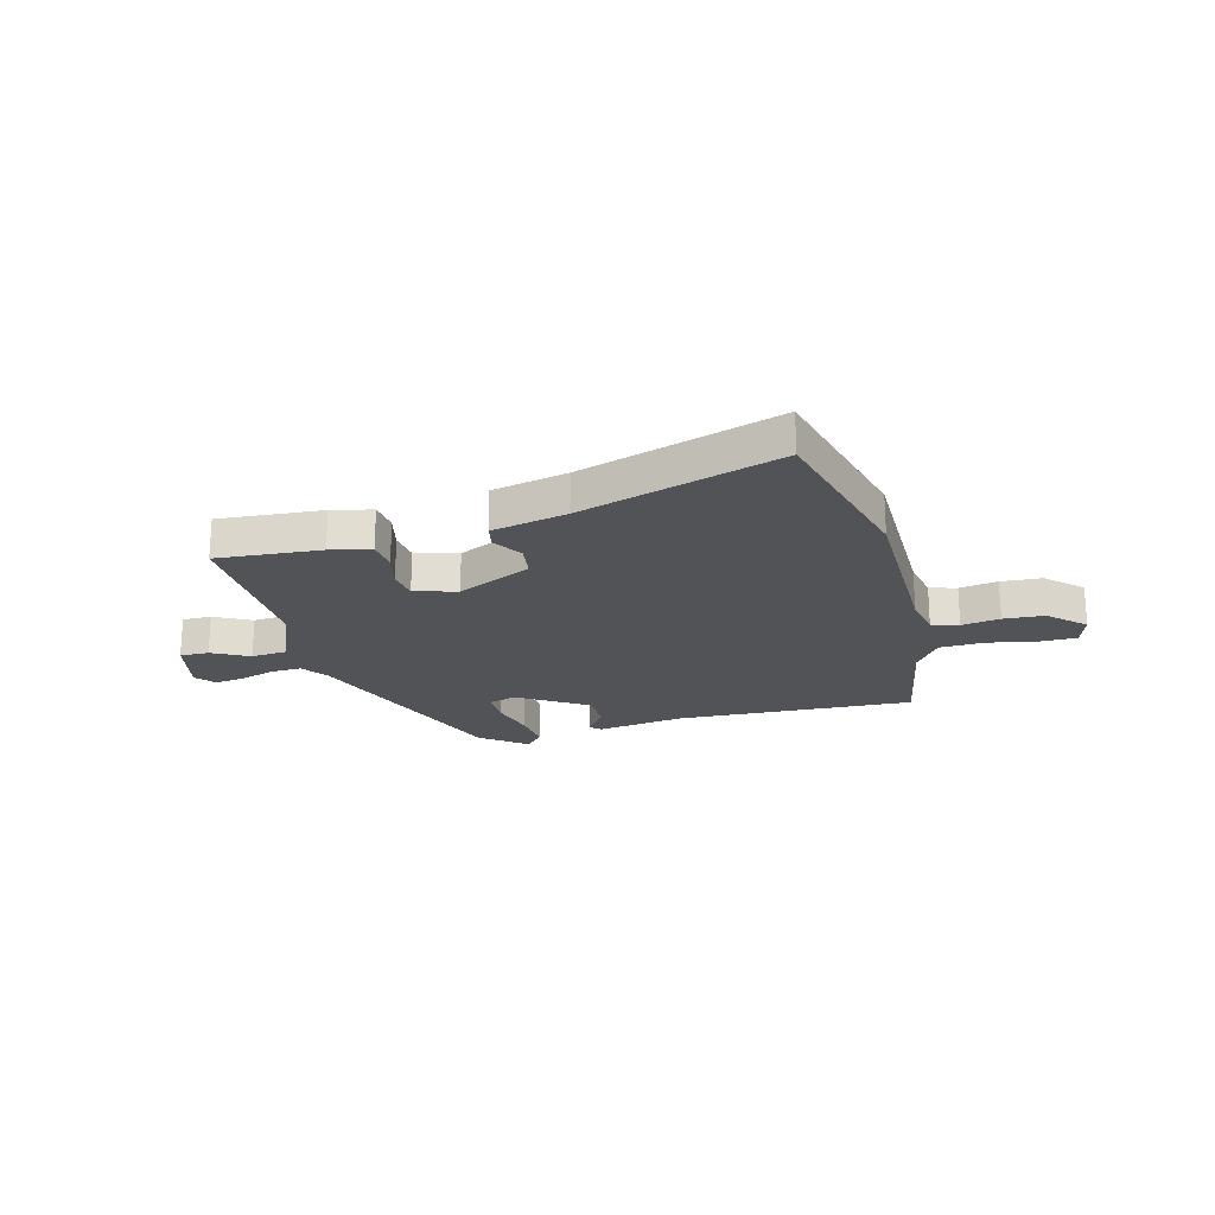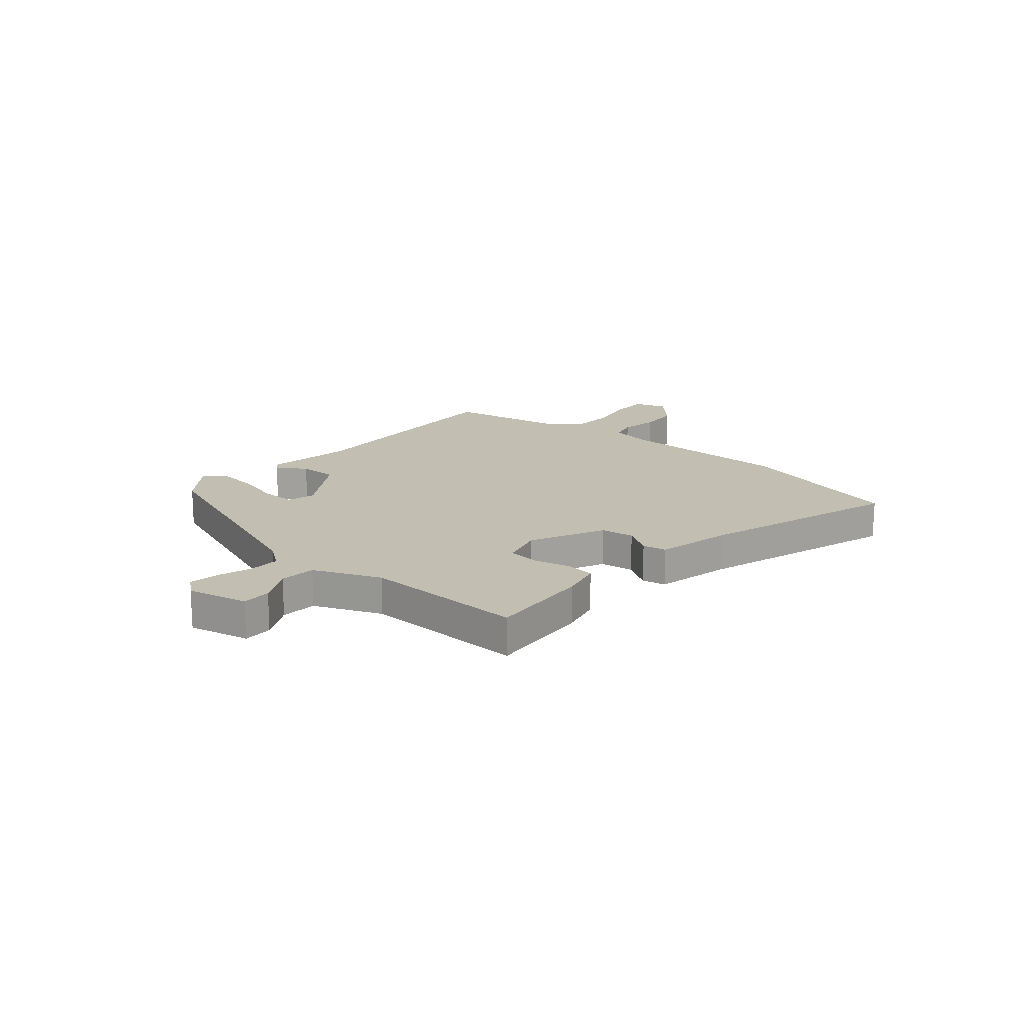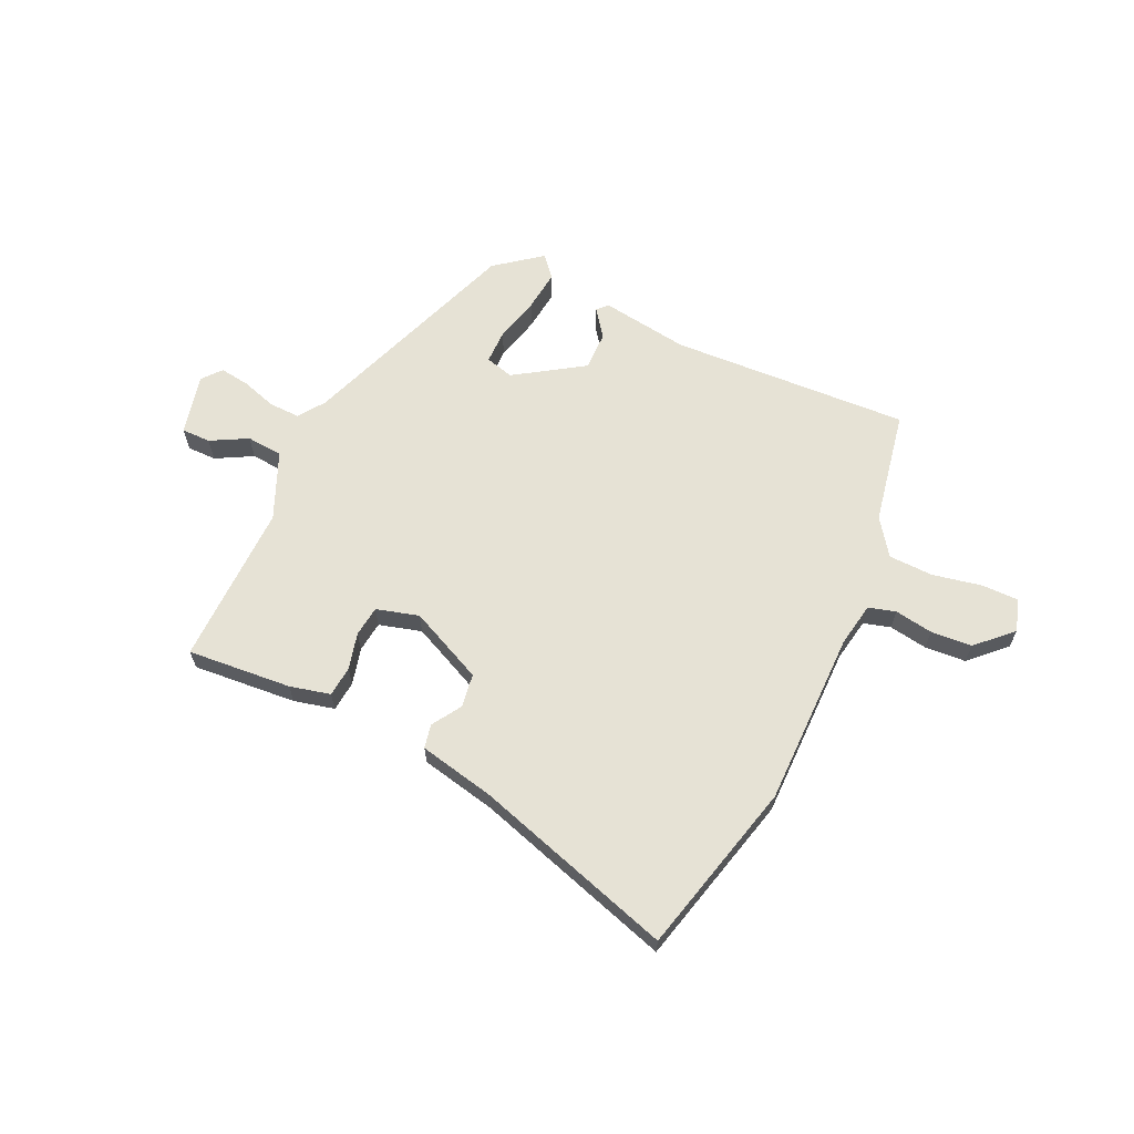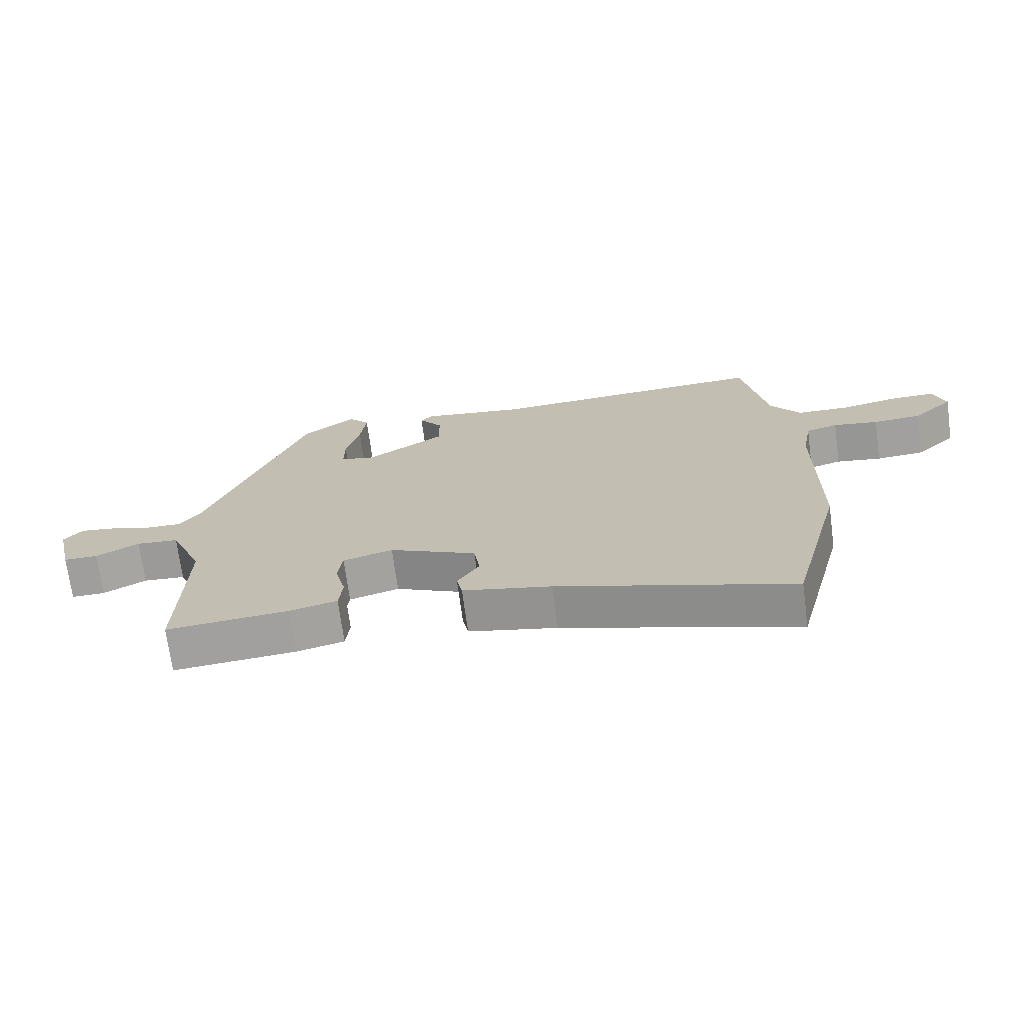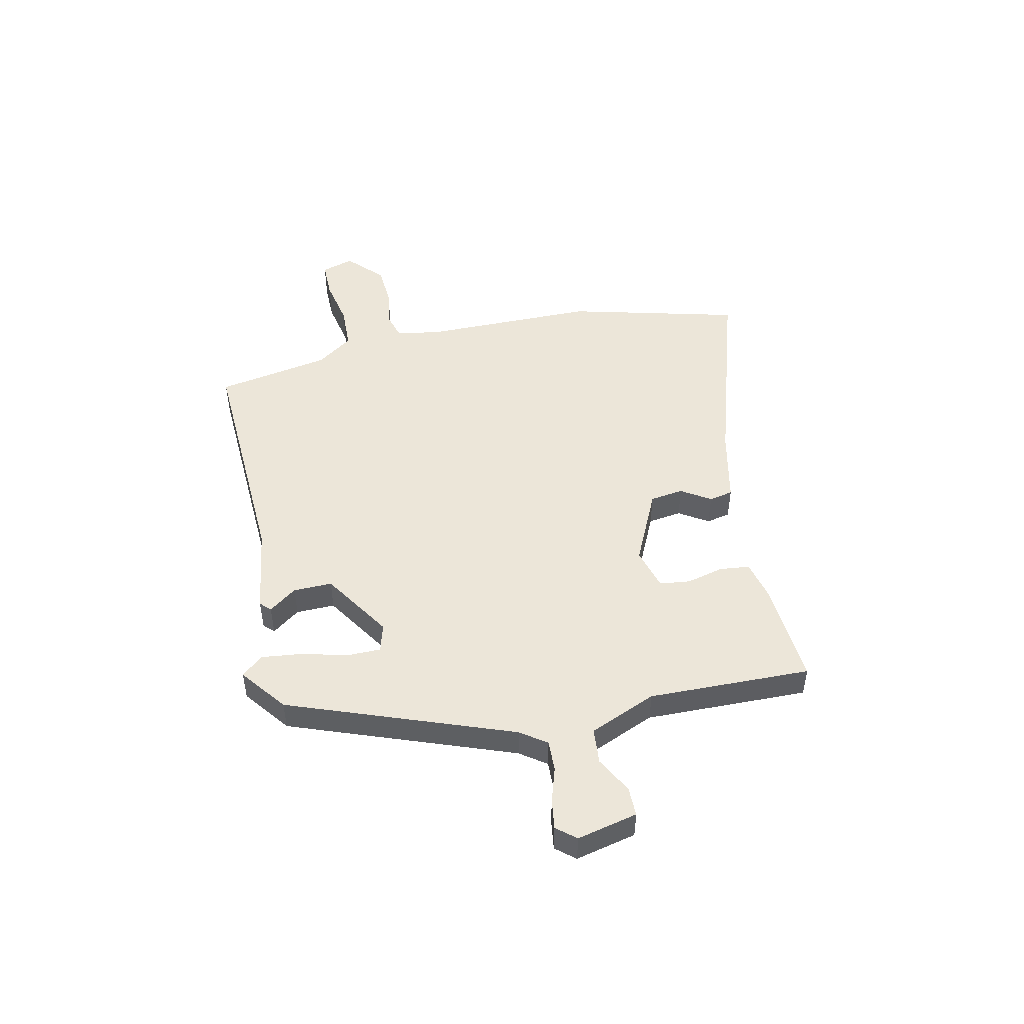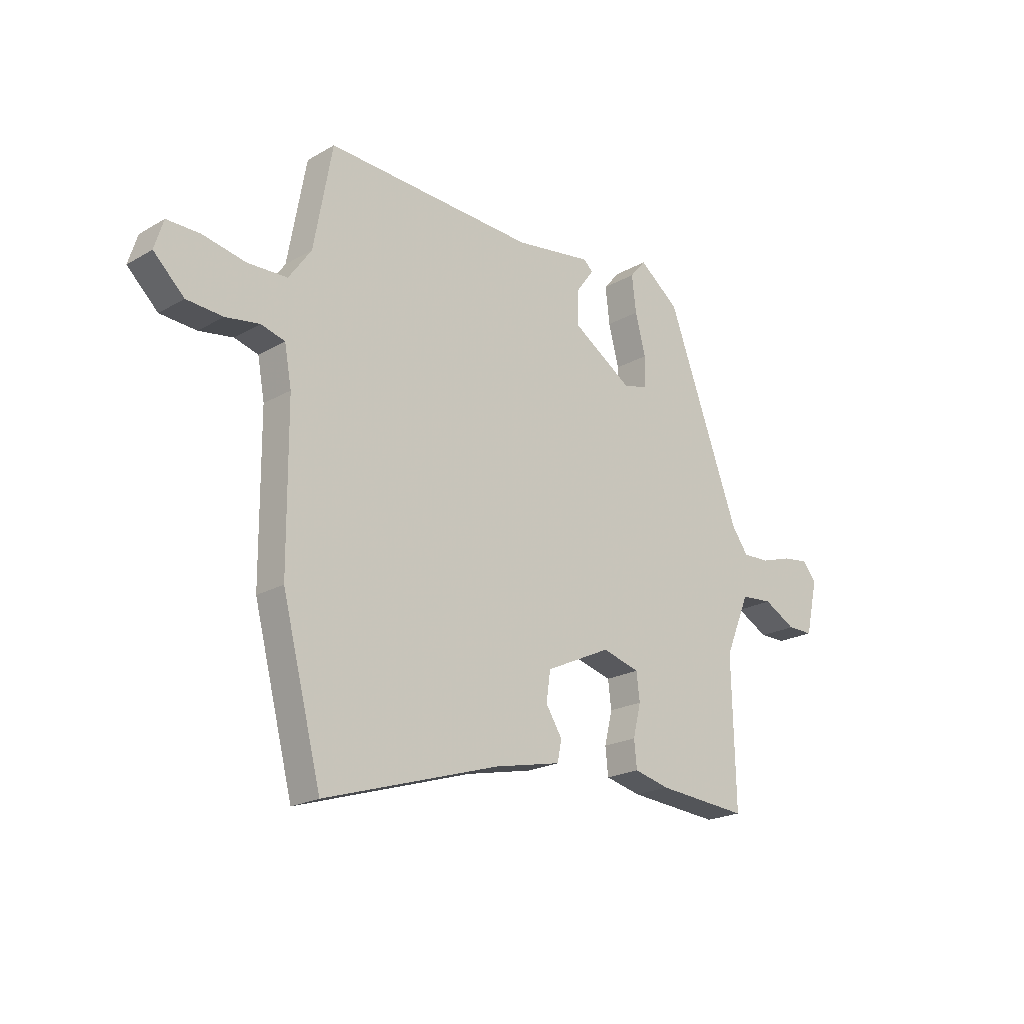
<metadata>
{"format":"obj","ext":"obj","renderer":"f3d","projection":"perspective","resolution":1024,"background":"white","views":[{"elev":-21.7,"azim":-165.1,"up":"+Y"},{"elev":17.5,"azim":130.7,"up":"+Y"},{"elev":64.0,"azim":-155.4,"up":"+Y"},{"elev":-70.9,"azim":-172.4,"up":"+Z"},{"elev":48.8,"azim":77.6,"up":"+Y"},{"elev":-21.0,"azim":-44.2,"up":"+Z"}]}
</metadata>
<code>
v 0.389 0.07 0.484
v 0.545 0.07 0.065
v 0.58 0.07 0.016
v 0.638 0.07 0.018
v 0.704 0.07 0.039
v 0.76 0.07 0.047
v 0.79 0.07 0.011
v 0.764 0.07 -0.103
v 0.709 0.07 -0.103
v 0.64 0.07 -0.066
v 0.572 0.07 -0.072
v 0.519 0.07 -0.198
v 0.526 0.07 -0.504
v 0.33 0.07 -0.489
v 0.254 0.07 -0.471
v 0.248 0.07 -0.414
v 0.265 0.07 -0.345
v 0.258 0.07 -0.287
v 0.178 0.07 -0.265
v 0.038 0.07 -0.331
v 0.029 0.07 -0.394
v 0.064 0.07 -0.449
v 0.055 0.07 -0.494
v -0.087 0.07 -0.525
v -0.463 0.07 -0.643
v -0.547 0.07 -0.318
v -0.549 0.07 0.011
v -0.564 0.07 0.093
v -0.615 0.07 0.107
v -0.687 0.07 0.095
v -0.764 0.07 0.1
v -0.829 0.07 0.162
v -0.81 0.07 0.223
v -0.74 0.07 0.223
v -0.648 0.07 0.205
v -0.564 0.07 0.208
v -0.516 0.07 0.276
v -0.477 0.07 0.491
v -0.028 0.07 0.471
v 0.138 0.07 0.496
v 0.157 0.07 0.477
v 0.119 0.07 0.425
v 0.118 0.07 0.352
v 0.247 0.07 0.269
v 0.3 0.07 0.284
v 0.3 0.07 0.348
v 0.278 0.07 0.433
v 0.269 0.07 0.51
v 0.303 0.07 0.55
v 0.389 0 0.484
v 0.545 0 0.065
v 0.58 0 0.016
v 0.638 0 0.018
v 0.704 0 0.039
v 0.76 0 0.047
v 0.79 0 0.011
v 0.764 0 -0.103
v 0.709 0 -0.103
v 0.64 0 -0.066
v 0.572 0 -0.072
v 0.519 0 -0.198
v 0.526 0 -0.504
v 0.33 0 -0.489
v 0.254 0 -0.471
v 0.248 0 -0.414
v 0.265 0 -0.345
v 0.258 0 -0.287
v 0.178 0 -0.265
v 0.038 0 -0.331
v 0.029 0 -0.394
v 0.064 0 -0.449
v 0.055 0 -0.494
v -0.087 0 -0.525
v -0.463 0 -0.643
v -0.547 0 -0.318
v -0.549 0 0.011
v -0.564 0 0.093
v -0.615 0 0.107
v -0.687 0 0.095
v -0.764 0 0.1
v -0.829 0 0.162
v -0.81 0 0.223
v -0.74 0 0.223
v -0.648 0 0.205
v -0.564 0 0.208
v -0.516 0 0.276
v -0.477 0 0.491
v -0.028 0 0.471
v 0.138 0 0.496
v 0.157 0 0.477
v 0.119 0 0.425
v 0.118 0 0.352
v 0.247 0 0.269
v 0.3 0 0.284
v 0.3 0 0.348
v 0.278 0 0.433
v 0.269 0 0.51
v 0.303 0 0.55
f 46 47 48 49
f 45 46 49 1
f 39 40 41 42
f 37 38 39 42
f 36 37 42 43
f 32 33 34 35
f 32 35 36
f 29 30 31 32
f 29 32 36
f 28 29 36 43
f 24 25 26 27
f 21 22 23 24
f 20 21 24 27
f 19 20 27 28
f 14 15 16 17
f 12 13 14 17
f 11 12 17 18
f 7 8 9 10
f 7 10 11
f 4 5 6 7
f 3 4 7 11
f 2 3 11 18
f 45 1 2 18
f 19 28 43 44
f 18 19 44 45
f 98 97 96 95
f 50 98 95 94
f 91 90 89 88
f 91 88 87 86
f 92 91 86 85
f 84 83 82 81
f 85 84 81
f 81 80 79 78
f 85 81 78
f 92 85 78 77
f 76 75 74 73
f 73 72 71 70
f 76 73 70 69
f 77 76 69 68
f 66 65 64 63
f 66 63 62 61
f 67 66 61 60
f 59 58 57 56
f 60 59 56
f 56 55 54 53
f 60 56 53 52
f 67 60 52 51
f 67 51 50 94
f 93 92 77 68
f 94 93 68 67
f 1 50 51 2
f 2 51 52 3
f 3 52 53 4
f 4 53 54 5
f 5 54 55 6
f 6 55 56 7
f 7 56 57 8
f 8 57 58 9
f 9 58 59 10
f 10 59 60 11
f 11 60 61 12
f 12 61 62 13
f 13 62 63 14
f 14 63 64 15
f 15 64 65 16
f 16 65 66 17
f 17 66 67 18
f 18 67 68 19
f 19 68 69 20
f 20 69 70 21
f 21 70 71 22
f 22 71 72 23
f 23 72 73 24
f 24 73 74 25
f 25 74 75 26
f 26 75 76 27
f 27 76 77 28
f 28 77 78 29
f 29 78 79 30
f 30 79 80 31
f 31 80 81 32
f 32 81 82 33
f 33 82 83 34
f 34 83 84 35
f 35 84 85 36
f 36 85 86 37
f 37 86 87 38
f 38 87 88 39
f 39 88 89 40
f 40 89 90 41
f 41 90 91 42
f 42 91 92 43
f 43 92 93 44
f 44 93 94 45
f 45 94 95 46
f 46 95 96 47
f 47 96 97 48
f 48 97 98 49
f 49 98 50 1

</code>
